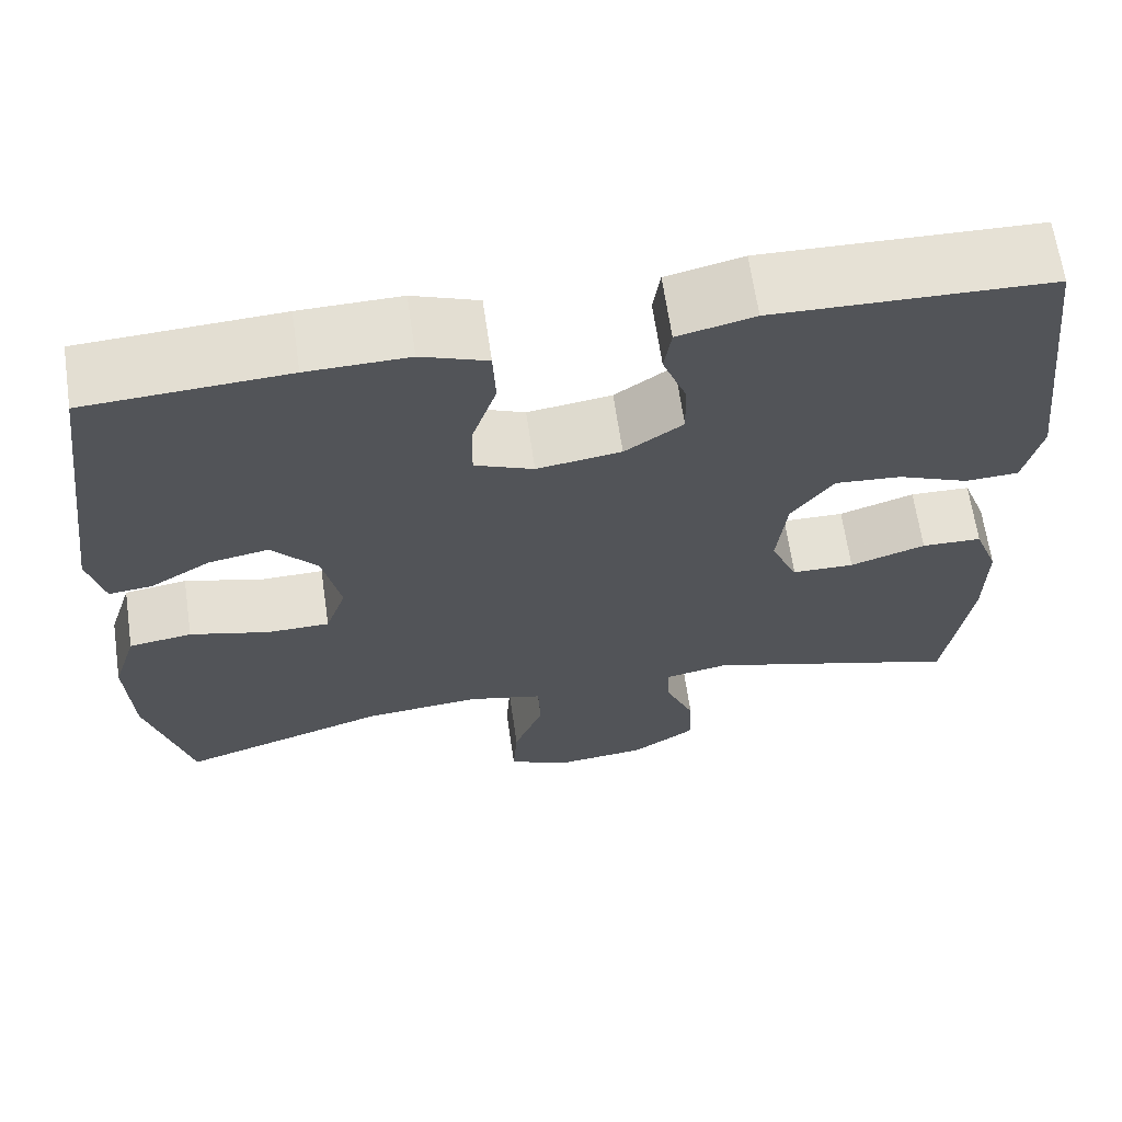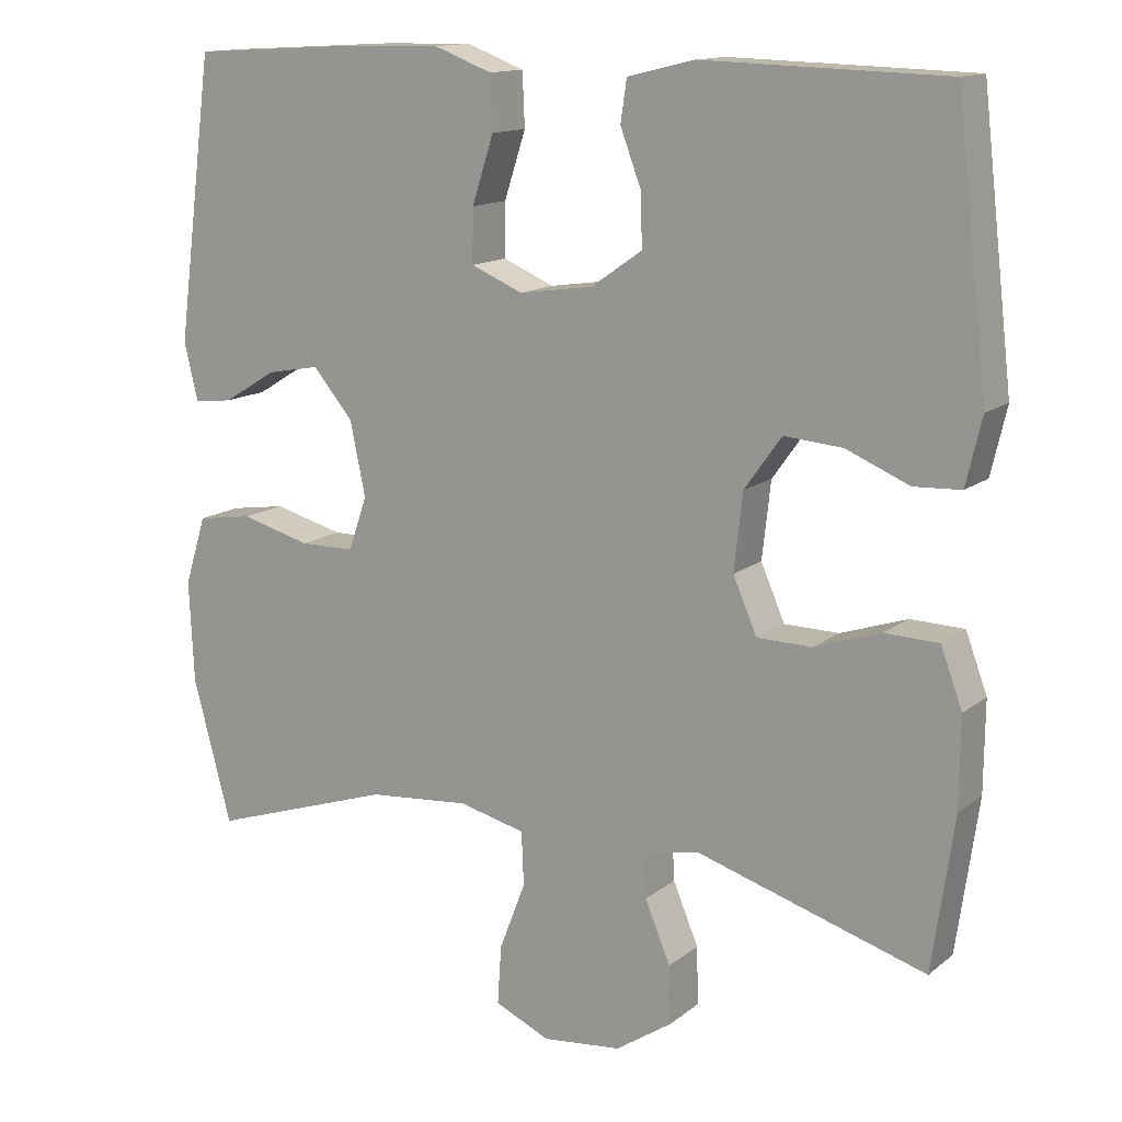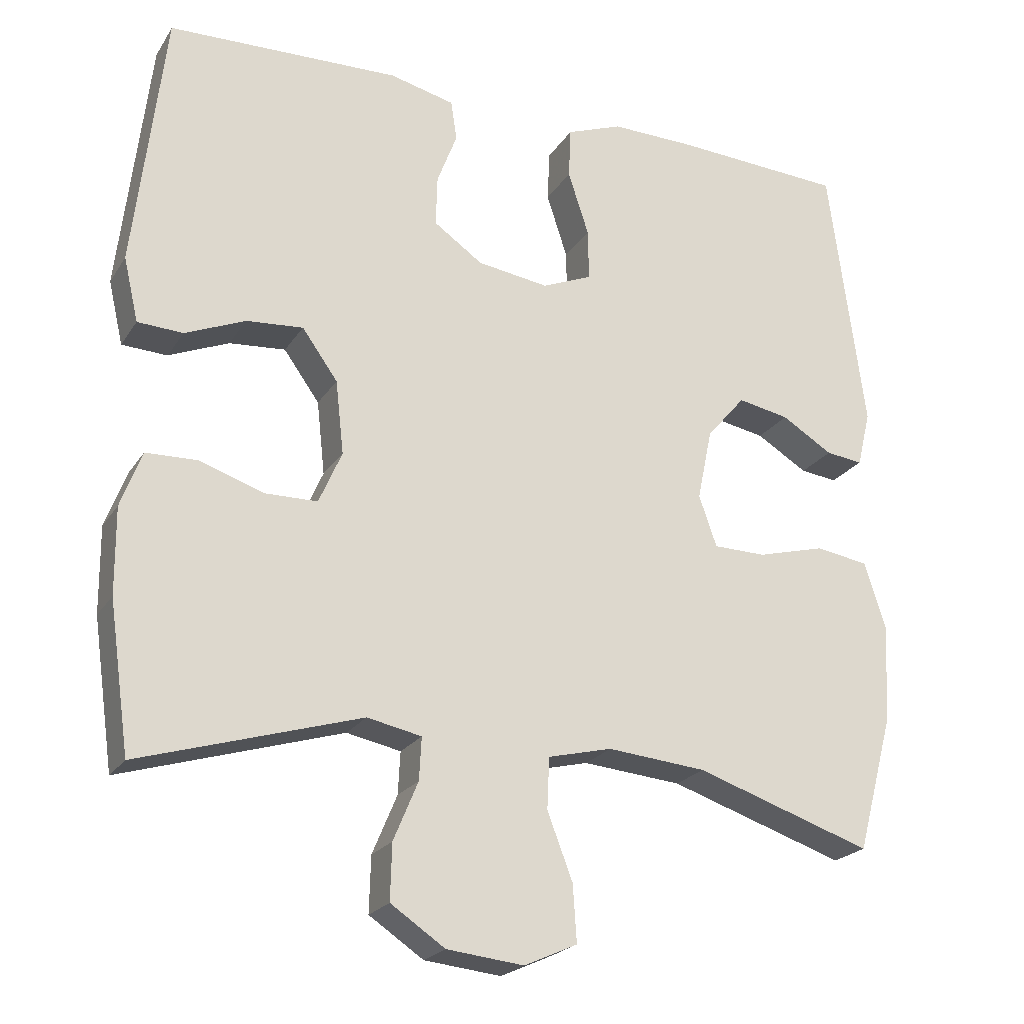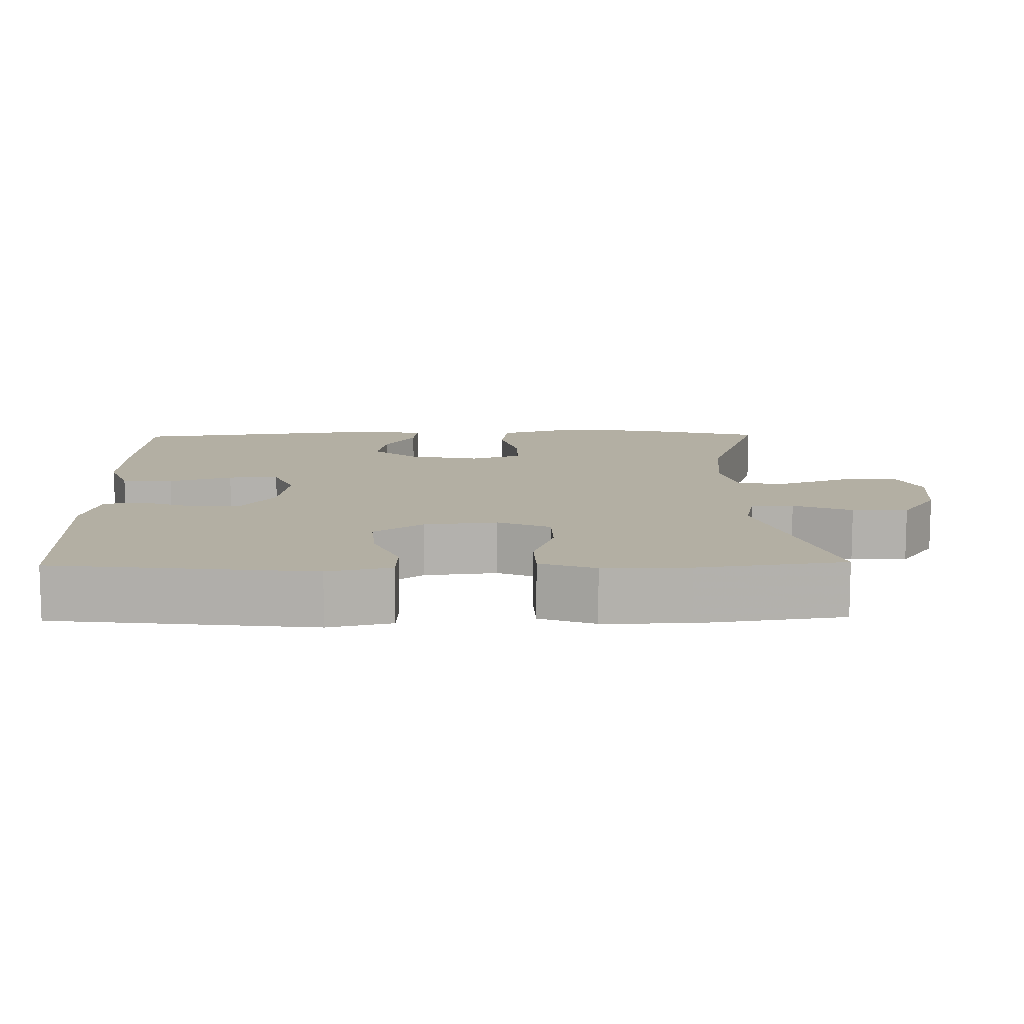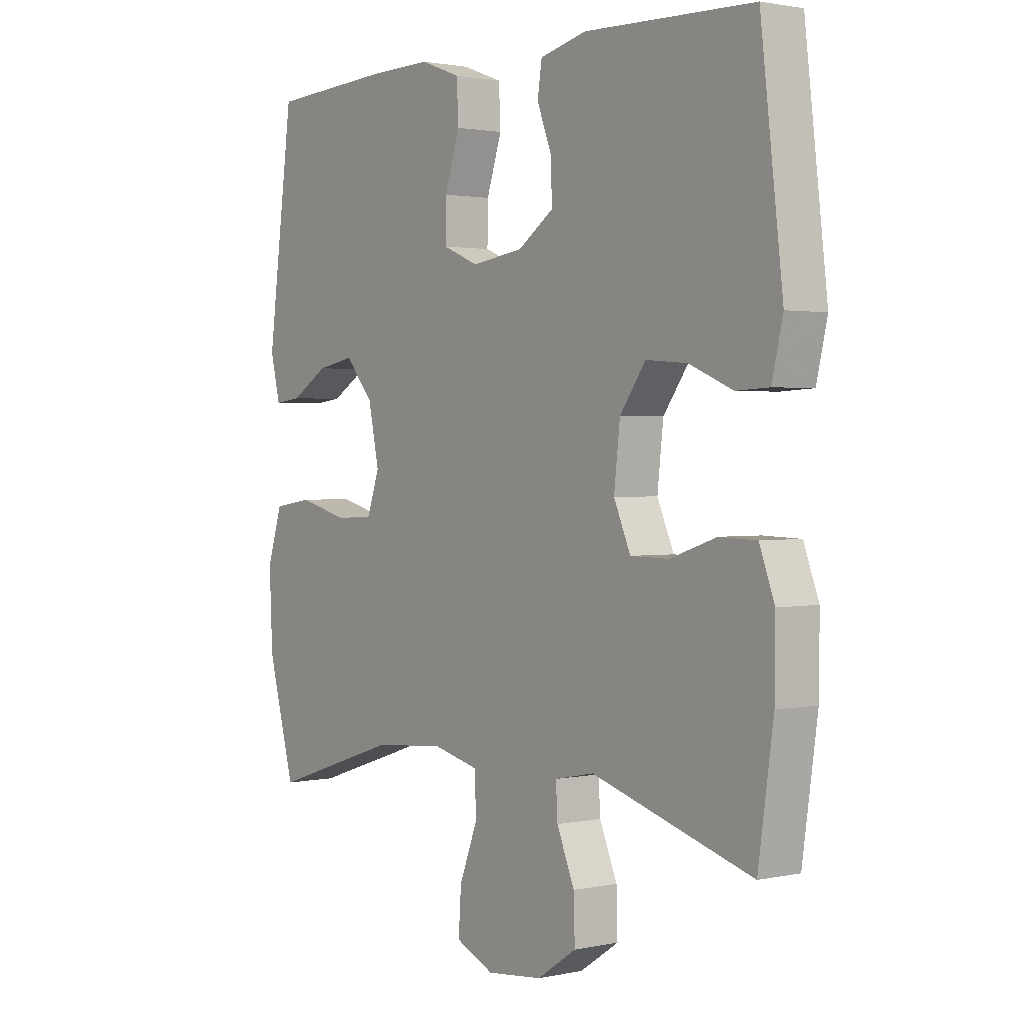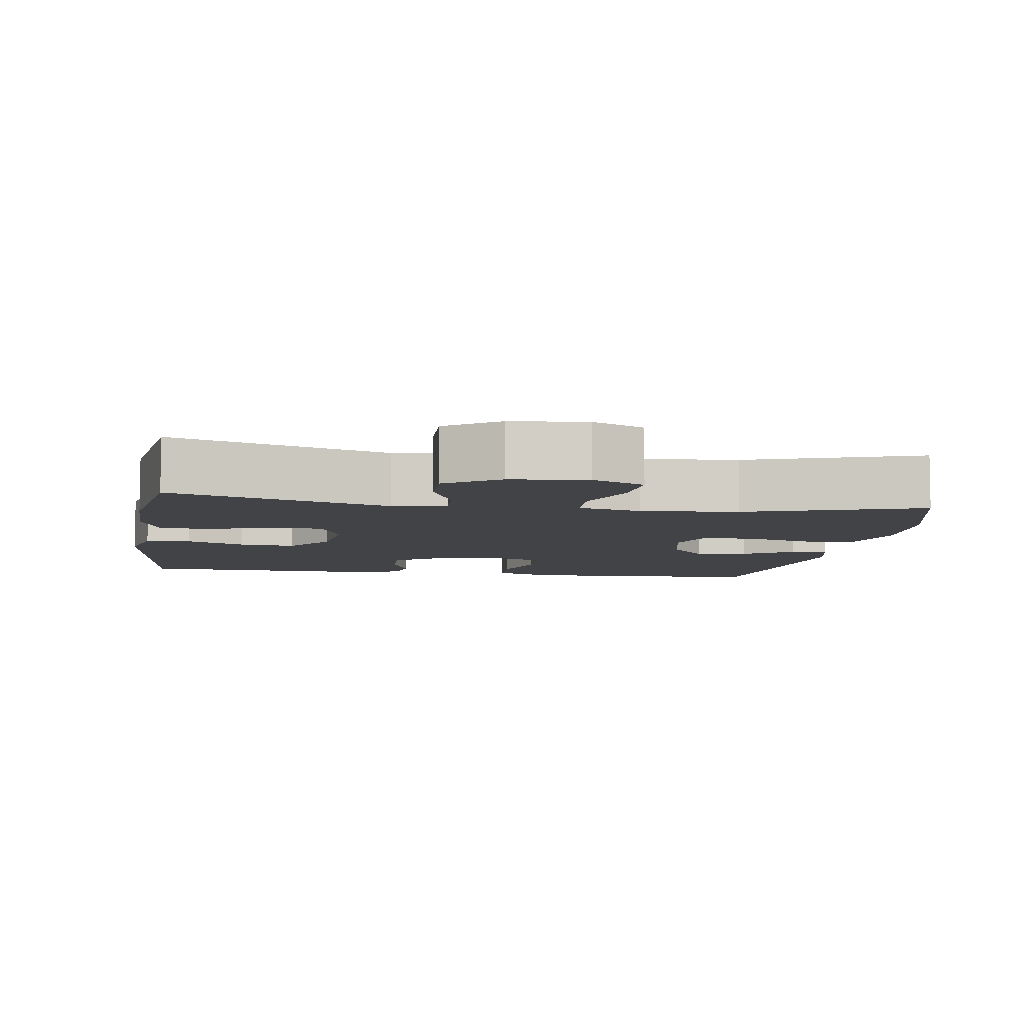
<metadata>
{"format":"obj","ext":"obj","renderer":"f3d","projection":"perspective","resolution":1024,"background":"white","views":[{"elev":65.4,"azim":-8.3,"up":"+Z"},{"elev":13.8,"azim":31.4,"up":"+Z"},{"elev":-22.3,"azim":155.7,"up":"+Z"},{"elev":11.1,"azim":88.9,"up":"+Y"},{"elev":1.6,"azim":52.6,"up":"+Z"},{"elev":-7.0,"azim":171.0,"up":"+Y"}]}
</metadata>
<code>
v -0.5 0.07 0.5
v -0.272 0.07 0.513
v -0.157 0.07 0.515
v -0.082 0.07 0.487
v -0.079 0.07 0.418
v -0.107 0.07 0.332
v -0.108 0.07 0.263
v -0.041 0.07 0.235
v 0.055 0.07 0.249
v 0.121 0.07 0.295
v 0.119 0.07 0.363
v 0.092 0.07 0.434
v 0.1 0.07 0.488
v 0.187 0.07 0.509
v 0.5 0.07 0.5
v 0.541 0.07 0.149
v 0.521 0.07 0.063
v 0.46 0.07 0.06
v 0.379 0.07 0.094
v 0.303 0.07 0.1
v 0.255 0.07 0.033
v 0.244 0.07 -0.066
v 0.275 0.07 -0.137
v 0.346 0.07 -0.138
v 0.432 0.07 -0.109
v 0.501 0.07 -0.111
v 0.529 0.07 -0.186
v 0.528 0.07 -0.302
v 0.5 0.07 -0.5
v 0.203 0.07 -0.41
v 0.13 0.07 -0.425
v 0.133 0.07 -0.482
v 0.166 0.07 -0.561
v 0.168 0.07 -0.636
v 0.095 0.07 -0.685
v -0.008 0.07 -0.696
v -0.079 0.07 -0.664
v -0.074 0.07 -0.588
v -0.04 0.07 -0.499
v -0.043 0.07 -0.43
v -0.129 0.07 -0.409
v -0.262 0.07 -0.421
v -0.5 0.07 -0.5
v -0.55 0.07 -0.314
v -0.556 0.07 -0.182
v -0.528 0.07 -0.093
v -0.456 0.07 -0.082
v -0.365 0.07 -0.106
v -0.294 0.07 -0.105
v -0.27 0.07 -0.036
v -0.29 0.07 0.06
v -0.342 0.07 0.121
v -0.411 0.07 0.108
v -0.48 0.07 0.066
v -0.53 0.07 0.06
v -0.548 0.07 0.135
v -0.5 0 0.5
v -0.272 0 0.513
v -0.157 0 0.515
v -0.082 0 0.487
v -0.079 0 0.418
v -0.107 0 0.332
v -0.108 0 0.263
v -0.041 0 0.235
v 0.055 0 0.249
v 0.121 0 0.295
v 0.119 0 0.363
v 0.092 0 0.434
v 0.1 0 0.488
v 0.187 0 0.509
v 0.5 0 0.5
v 0.541 0 0.149
v 0.521 0 0.063
v 0.46 0 0.06
v 0.379 0 0.094
v 0.303 0 0.1
v 0.255 0 0.033
v 0.244 0 -0.066
v 0.275 0 -0.137
v 0.346 0 -0.138
v 0.432 0 -0.109
v 0.501 0 -0.111
v 0.529 0 -0.186
v 0.528 0 -0.302
v 0.5 0 -0.5
v 0.203 0 -0.41
v 0.13 0 -0.425
v 0.133 0 -0.482
v 0.166 0 -0.561
v 0.168 0 -0.636
v 0.095 0 -0.685
v -0.008 0 -0.696
v -0.079 0 -0.664
v -0.074 0 -0.588
v -0.04 0 -0.499
v -0.043 0 -0.43
v -0.129 0 -0.409
v -0.262 0 -0.421
v -0.5 0 -0.5
v -0.55 0 -0.314
v -0.556 0 -0.182
v -0.528 0 -0.093
v -0.456 0 -0.082
v -0.365 0 -0.106
v -0.294 0 -0.105
v -0.27 0 -0.036
v -0.29 0 0.06
v -0.342 0 0.121
v -0.411 0 0.108
v -0.48 0 0.066
v -0.53 0 0.06
v -0.548 0 0.135
f 4 5 6
f 3 4 6
f 2 3 6
f 1 2 6
f 56 1 6
f 55 56 6
f 54 55 6
f 53 54 6
f 52 53 6 7
f 51 52 7 8
f 50 51 8 9
f 49 50 9 10
f 46 47 48
f 45 46 48
f 44 45 48
f 43 44 48
f 42 43 48
f 41 42 48 49
f 40 41 49 10
f 37 38 39
f 36 37 39
f 35 36 39
f 34 35 39
f 33 34 39
f 32 33 39
f 31 32 39 40
f 30 31 40 10
f 28 29 30
f 27 28 30
f 26 27 30
f 25 26 30
f 24 25 30
f 23 24 30
f 22 23 30
f 30 10 11
f 22 30 11
f 21 22 11
f 17 18 19
f 16 17 19
f 15 16 19
f 14 15 19
f 13 14 19
f 12 13 19
f 11 12 19
f 11 19 20
f 11 20 21
f 62 61 60
f 62 60 59
f 62 59 58
f 62 58 57
f 62 57 112
f 62 112 111
f 62 111 110
f 62 110 109
f 63 62 109 108
f 64 63 108 107
f 65 64 107 106
f 66 65 106 105
f 104 103 102
f 104 102 101
f 104 101 100
f 104 100 99
f 104 99 98
f 105 104 98 97
f 66 105 97 96
f 95 94 93
f 95 93 92
f 95 92 91
f 95 91 90
f 95 90 89
f 95 89 88
f 96 95 88 87
f 66 96 87 86
f 86 85 84
f 86 84 83
f 86 83 82
f 86 82 81
f 86 81 80
f 86 80 79
f 86 79 78
f 67 66 86
f 67 86 78
f 67 78 77
f 75 74 73
f 75 73 72
f 75 72 71
f 75 71 70
f 75 70 69
f 75 69 68
f 75 68 67
f 76 75 67
f 77 76 67
f 1 57 58 2
f 2 58 59 3
f 3 59 60 4
f 4 60 61 5
f 5 61 62 6
f 6 62 63 7
f 7 63 64 8
f 8 64 65 9
f 9 65 66 10
f 10 66 67 11
f 11 67 68 12
f 12 68 69 13
f 13 69 70 14
f 14 70 71 15
f 15 71 72 16
f 16 72 73 17
f 17 73 74 18
f 18 74 75 19
f 19 75 76 20
f 20 76 77 21
f 21 77 78 22
f 22 78 79 23
f 23 79 80 24
f 24 80 81 25
f 25 81 82 26
f 26 82 83 27
f 27 83 84 28
f 28 84 85 29
f 29 85 86 30
f 30 86 87 31
f 31 87 88 32
f 32 88 89 33
f 33 89 90 34
f 34 90 91 35
f 35 91 92 36
f 36 92 93 37
f 37 93 94 38
f 38 94 95 39
f 39 95 96 40
f 40 96 97 41
f 41 97 98 42
f 42 98 99 43
f 43 99 100 44
f 44 100 101 45
f 45 101 102 46
f 46 102 103 47
f 47 103 104 48
f 48 104 105 49
f 49 105 106 50
f 50 106 107 51
f 51 107 108 52
f 52 108 109 53
f 53 109 110 54
f 54 110 111 55
f 55 111 112 56
f 56 112 57 1

</code>
